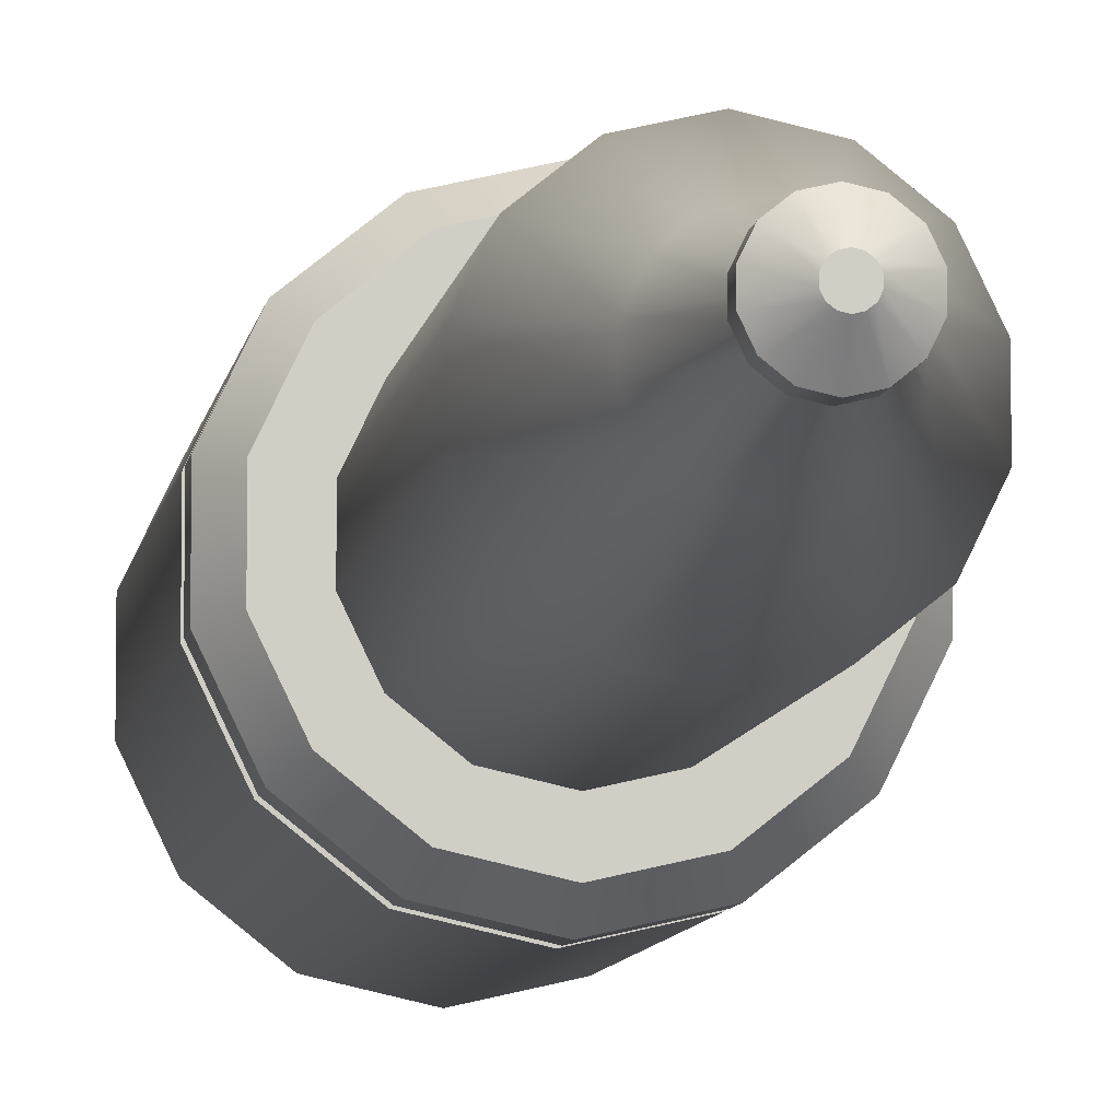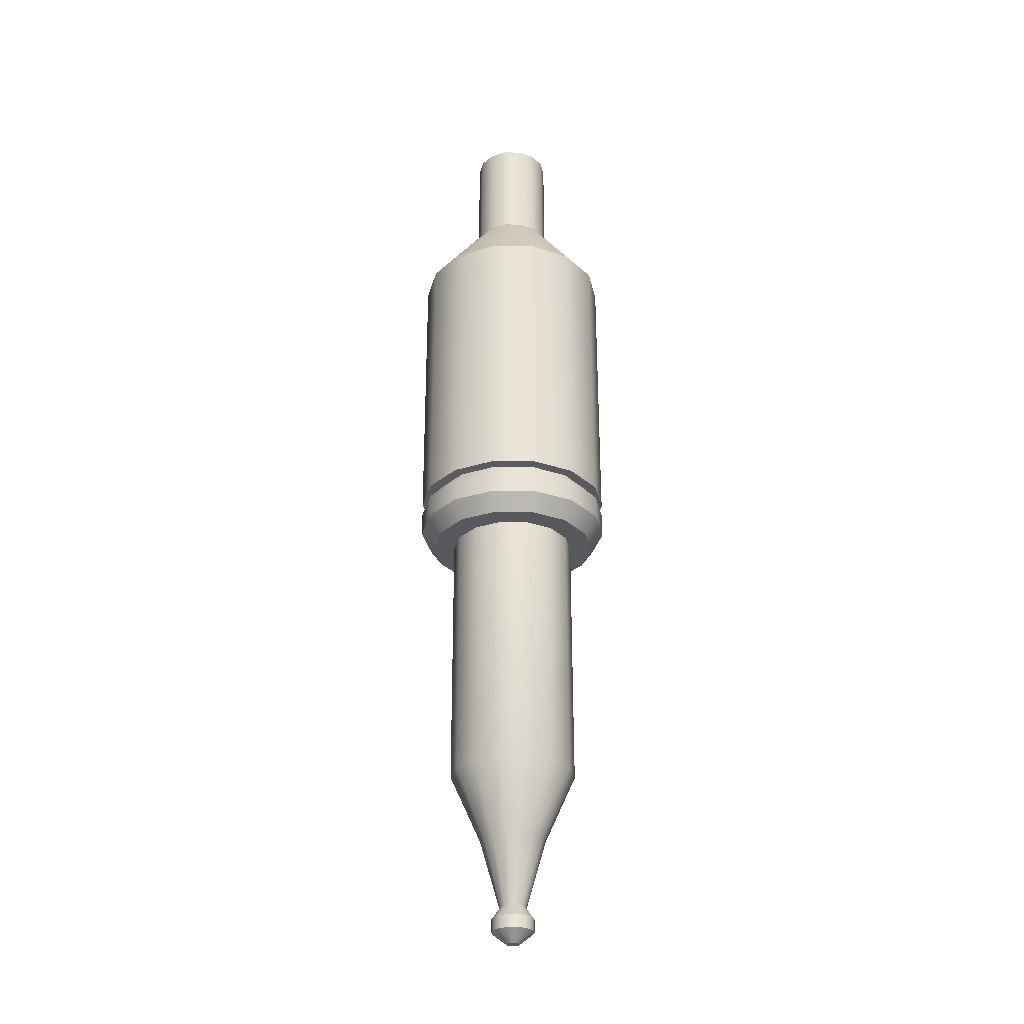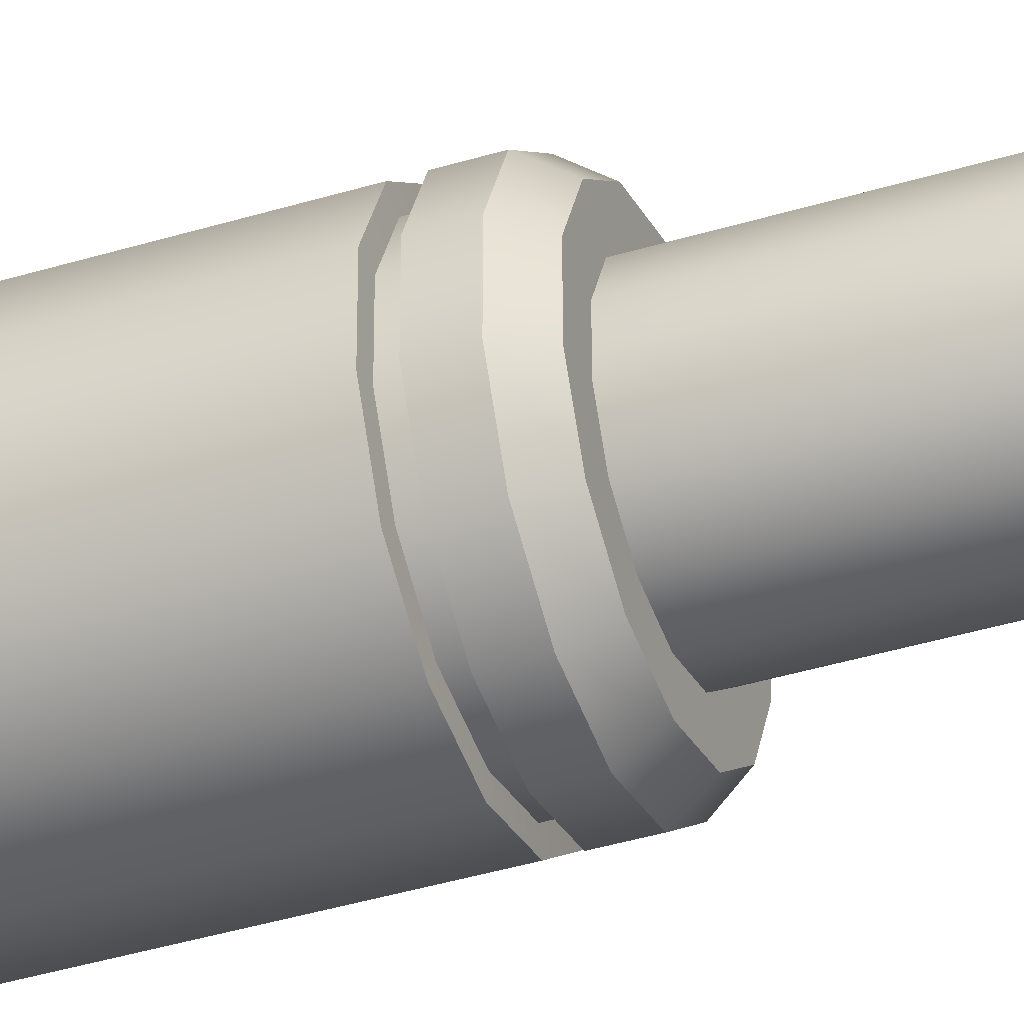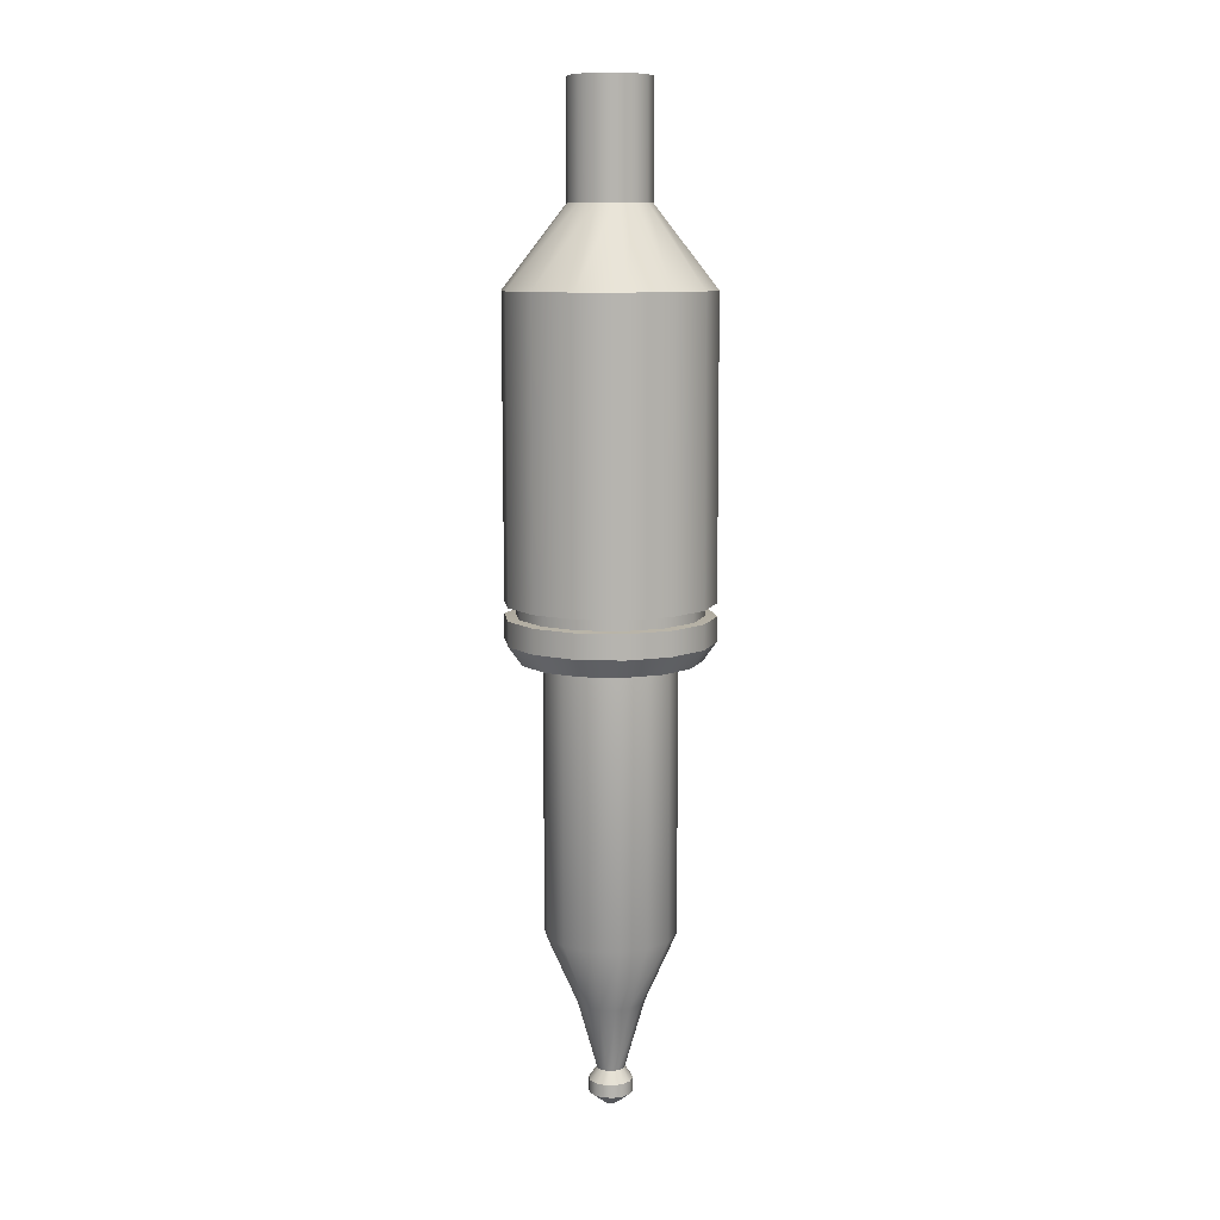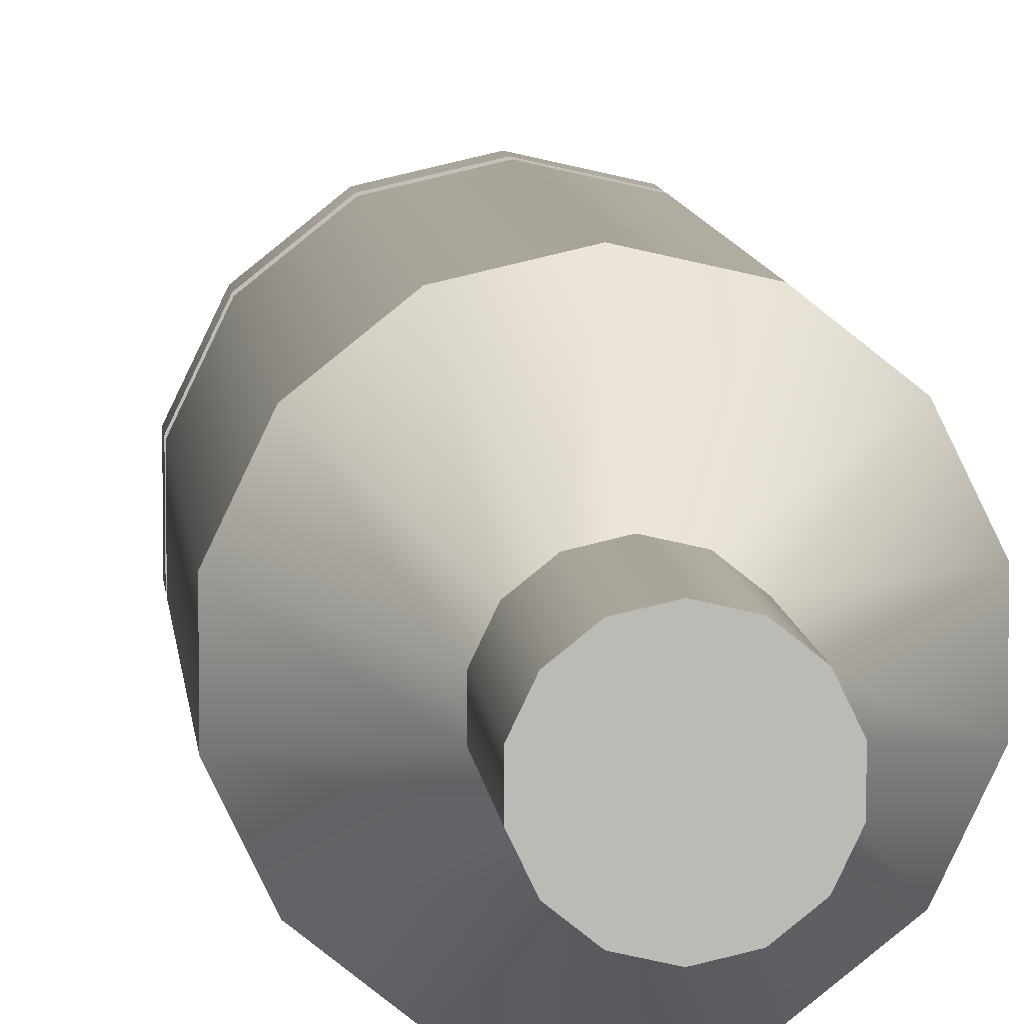
<metadata>
{"format":"obj","ext":"obj","renderer":"f3d","projection":"perspective","resolution":1024,"background":"white","views":[{"elev":-6.4,"azim":-6.6,"up":"+Z"},{"elev":-29.3,"azim":-65.2,"up":"+Y"},{"elev":-39.0,"azim":-68.9,"up":"+Z"},{"elev":9.7,"azim":-84.6,"up":"+Y"},{"elev":6.8,"azim":175.7,"up":"+Z"}]}
</metadata>
<code>
o ChristmasLight
v 0.007816 -0.04875 0.001712
v 0.007808 -0.04876 -0.001832
v 0.006263 -0.04876 -0.005023
v 0.003488 -0.04877 -0.007226
v 3e-05 -0.04877 -0.008008
v -0.003425 -0.04878 -0.007211
v -0.006191 -0.04878 -0.004995
v -0.007722 -0.04878 -0.001798
v -0.007714 -0.04878 0.001747
v -0.006169 -0.04877 0.004938
v -0.003392 -0.04876 0.007141
v 6.5e-05 -0.04876 0.007922
v 0.003519 -0.04875 0.007126
v 0.006285 -0.04875 0.004909
v 0.008986 -0.04707 0.001975
v 0.008977 -0.04708 -0.002104
v 0.007199 -0.04709 -0.005776
v 0.004003 -0.04709 -0.008312
v 2.5e-05 -0.0471 -0.009211
v -0.00395 -0.0471 -0.008294
v -0.007135 -0.04711 -0.005744
v -0.008896 -0.0471 -0.002064
v -0.008888 -0.0471 0.002015
v -0.007109 -0.04709 0.005687
v -0.003914 -0.04709 0.008224
v 6.5e-05 -0.04708 0.009122
v 0.004041 -0.04707 0.008206
v 0.007224 -0.04707 0.005655
v 0.008983 -0.04487 0.001973
v 0.008974 -0.04487 -0.002106
v 0.007195 -0.04488 -0.005778
v 0.004 -0.04489 -0.008314
v 2.2e-05 -0.04489 -0.009213
v -0.003954 -0.0449 -0.008296
v -0.007138 -0.0449 -0.005745
v -0.0089 -0.0449 -0.002066
v -0.008891 -0.0449 0.002013
v -0.007113 -0.04489 0.005685
v -0.003918 -0.04488 0.008221
v 6.2e-05 -0.04488 0.00912
v 0.004037 -0.04487 0.008203
v 0.007221 -0.04487 0.005652
v 0.008981 -0.04372 0.001972
v 0.008972 -0.04372 -0.002107
v 0.007194 -0.04373 -0.005779
v 0.003998 -0.04374 -0.008316
v 2e-05 -0.04374 -0.009214
v -0.003955 -0.04375 -0.008298
v -0.00714 -0.04375 -0.005747
v -0.008901 -0.04375 -0.002067
v -0.008893 -0.04375 0.002012
v -0.007114 -0.04374 0.005684
v -0.003919 -0.04373 0.00822
v 6e-05 -0.04372 0.009118
v 0.004036 -0.04372 0.008202
v 0.007219 -0.04372 0.005652
v 0.008942 -0.01733 0.001945
v 0.008933 -0.01734 -0.002135
v 0.007155 -0.01735 -0.005806
v 0.00396 -0.01735 -0.008344
v -2e-05 -0.01736 -0.009242
v -0.003995 -0.01736 -0.008326
v -0.007179 -0.01737 -0.005775
v -0.008941 -0.01737 -0.002095
v -0.008931 -0.01736 0.001985
v -0.007153 -0.01735 0.005656
v -0.003958 -0.01735 0.008192
v 2.1e-05 -0.01734 0.009092
v 0.003996 -0.01734 0.008175
v 0.007181 -0.01733 0.005624
v 0.008024 -0.04481 0.001757
v 0.008016 -0.04481 -0.001885
v 0.006429 -0.04482 -0.005163
v 0.003576 -0.04483 -0.007429
v 2.3e-05 -0.04483 -0.008231
v -0.003526 -0.04484 -0.007413
v -0.006368 -0.04484 -0.005135
v -0.007941 -0.04484 -0.00185
v -0.007933 -0.04483 0.001792
v -0.006345 -0.04483 0.00507
v -0.003493 -0.04482 0.007335
v 5.9e-05 -0.04482 0.008138
v 0.003608 -0.04481 0.007319
v 0.006452 -0.04481 0.005041
v 0.008023 -0.04378 0.001755
v 0.008015 -0.04379 -0.001887
v 0.006427 -0.04379 -0.005165
v 0.003575 -0.0438 -0.007429
v 2.2e-05 -0.04381 -0.008232
v -0.003528 -0.04381 -0.007413
v -0.00637 -0.04381 -0.005136
v -0.007943 -0.04381 -0.001851
v -0.007935 -0.04381 0.001791
v -0.006347 -0.0438 0.005069
v -0.003494 -0.04379 0.007334
v 5.8e-05 -0.04379 0.008136
v 0.003607 -0.04378 0.007318
v 0.00645 -0.04378 0.005041
v 0.003544 -0.01019 0.00072
v 0.00354 -0.01019 -0.000902
v 0.002834 -0.01019 -0.002361
v 0.001563 -0.0102 -0.003369
v -1.8e-05 -0.0102 -0.003726
v -0.001598 -0.0102 -0.003362
v -0.002864 -0.0102 -0.002348
v -0.003563 -0.0102 -0.000886
v -0.00356 -0.0102 0.000736
v -0.002853 -0.0102 0.002195
v -0.001583 -0.01019 0.003204
v -2e-06 -0.01019 0.003561
v 0.001578 -0.01019 0.003196
v 0.002844 -0.01019 0.002182
v 0.003529 6.5e-05 0.000709
v 0.003525 6.4e-05 -0.000912
v 0.002819 6e-05 -0.002371
v 0.001548 5.7e-05 -0.00338
v -3.3e-05 5.5e-05 -0.003737
v -0.001613 5.4e-05 -0.003372
v -0.002879 5.2e-05 -0.002358
v -0.003578 5.3e-05 -0.000896
v -0.003575 5.4e-05 0.000725
v -0.002868 5.7e-05 0.002185
v -0.001599 6e-05 0.003192
v -1.7e-05 6.3e-05 0.00355
v 0.001563 6.5e-05 0.003186
v 0.002828 6.6e-05 0.002172
v 0.002655 -0.04876 0.000546
v 0.002651 -0.04876 -0.000643
v 0.002133 -0.04877 -0.001713
v 0.001202 -0.04877 -0.002453
v 4.1e-05 -0.04877 -0.002715
v -0.001118 -0.04877 -0.002448
v -0.002046 -0.04877 -0.001704
v -0.002559 -0.04877 -0.000632
v -0.002557 -0.04877 0.000558
v -0.002038 -0.04877 0.001628
v -0.001107 -0.04877 0.002368
v 5.3e-05 -0.04876 0.00263
v 0.001212 -0.04876 0.002362
v 0.00214 -0.04876 0.001619
v 0.00268 -0.06662 0.000565
v 0.002678 -0.06662 -0.000625
v 0.002159 -0.06662 -0.001695
v 0.001228 -0.06663 -0.002434
v 6.8e-05 -0.06663 -0.002696
v -0.001091 -0.06663 -0.002429
v -0.00202 -0.06663 -0.001686
v -0.002533 -0.06663 -0.000613
v -0.00253 -0.06663 0.000577
v -0.002012 -0.06663 0.001647
v -0.00108 -0.06662 0.002387
v 8e-05 -0.06662 0.002648
v 0.001239 -0.06662 0.002381
v 0.002167 -0.06662 0.001638
v 0.005752 -0.04861 0.001246
v 0.005788 -0.07311 0.001272
v 0.005746 -0.04861 -0.001357
v 0.005783 -0.07312 -0.001331
v 0.004612 -0.04861 -0.003699
v 0.004648 -0.07312 -0.003674
v 0.002573 -0.04862 -0.005318
v 0.002609 -0.07312 -0.005293
v 3.4e-05 -0.04862 -0.005892
v 7e-05 -0.07313 -0.005866
v -0.002502 -0.04863 -0.005307
v -0.002467 -0.07313 -0.005281
v -0.004534 -0.04863 -0.003679
v -0.004497 -0.07313 -0.003654
v -0.005658 -0.04863 -0.001332
v -0.005621 -0.07313 -0.001306
v -0.005652 -0.04862 0.001272
v -0.005616 -0.07313 0.001297
v -0.004518 -0.04862 0.003614
v -0.004481 -0.07313 0.00364
v -0.002479 -0.04861 0.005232
v -0.002443 -0.07312 0.005258
v 6e-05 -0.04861 0.005806
v 9.6e-05 -0.07312 0.005831
v 0.002597 -0.04861 0.005221
v 0.002632 -0.07311 0.005246
v 0.004628 -0.04861 0.003593
v 0.004664 -0.07311 0.003619
v 0.001316 -0.08565 0.000271
v 0.001315 -0.08565 -0.000284
v 0.001074 -0.08565 -0.000782
v 0.000639 -0.08565 -0.001126
v 0.0001 -0.08565 -0.001249
v -0.000441 -0.08565 -0.001124
v -0.000873 -0.08565 -0.000778
v -0.001112 -0.08565 -0.000278
v -0.001111 -0.08565 0.000276
v -0.00087 -0.08565 0.000774
v -0.000436 -0.08565 0.001119
v 0.000105 -0.08565 0.001241
v 0.000644 -0.08565 0.001116
v 0.001077 -0.08565 0.00077
v 0.002022 -0.0867 0.00043
v 0.00202 -0.0867 -0.000445
v 0.001639 -0.0867 -0.001232
v 0.000953 -0.0867 -0.001777
v 9.9e-05 -0.08671 -0.001969
v -0.000754 -0.08671 -0.001773
v -0.001437 -0.08671 -0.001226
v -0.001815 -0.08671 -0.000437
v -0.001812 -0.08671 0.000438
v -0.001431 -0.08671 0.001227
v -0.000746 -0.0867 0.001771
v 0.000108 -0.0867 0.001964
v 0.000961 -0.0867 0.001767
v 0.001643 -0.0867 0.00122
v 0.002024 -0.08788 0.000431
v 0.002021 -0.08788 -0.000444
v 0.001641 -0.08788 -0.001231
v 0.000954 -0.08788 -0.001776
v 0.000101 -0.08788 -0.001968
v -0.000752 -0.08788 -0.001772
v -0.001435 -0.08788 -0.001224
v -0.001813 -0.08788 -0.000435
v -0.001812 -0.08788 0.00044
v -0.00143 -0.08788 0.001228
v -0.000744 -0.08788 0.001772
v 0.000109 -0.08788 0.001965
v 0.000962 -0.08788 0.001768
v 0.001645 -0.08788 0.001221
v 0.000696 -0.08895 0.000133
v 0.000695 -0.08895 -0.000137
v 0.000578 -0.08895 -0.000378
v 0.000367 -0.08895 -0.000545
v 0.000106 -0.08895 -0.000605
v -0.000156 -0.08895 -0.000544
v -0.000366 -0.08895 -0.000376
v -0.000482 -0.08895 -0.000134
v -0.000481 -0.08895 0.000135
v -0.000364 -0.08895 0.000377
v -0.000154 -0.08895 0.000544
v 0.000108 -0.08895 0.000603
v 0.00037 -0.08895 0.000543
v 0.000579 -0.08895 0.000375
v 0.000433 -0.08895 -0.000206
v 0.000107 -0.08895 -0.000229
v -0.000221 -0.08895 -0.000203
v 0.000434 -0.08895 0.000203
v 0.000107 -0.08895 0.000229
v -0.000219 -0.08895 0.000204
v 0.001408 -0.07939 -0.002757
v 8.6e-05 -0.07939 -0.003057
v -0.002875 -0.07939 0.000674
v -0.002284 -0.07939 0.001894
v 0.002478 -0.07938 0.001883
v 0.003063 -0.07938 0.000661
v 0.003061 -0.07938 -0.000695
v 0.00247 -0.07938 -0.001915
v -0.002293 -0.07939 -0.001904
v -0.002878 -0.07939 -0.000682
v 0.0001 -0.07938 0.003035
v 0.00142 -0.07938 0.00273
v -0.001234 -0.07939 -0.002751
v -0.001223 -0.07939 0.002736
f 12 11 137 138
f 21 22 36 35
f 14 1 15 28
f 7 8 22 21
f 8 9 23 22
f 1 2 16 15
f 9 10 24 23
f 2 3 17 16
f 10 11 25 24
f 3 4 18 17
f 11 12 26 25
f 4 5 19 18
f 12 13 27 26
f 5 6 20 19
f 13 14 28 27
f 6 7 21 20
f 53 52 94 95
f 22 23 37 36
f 15 16 30 29
f 23 24 38 37
f 16 17 31 30
f 24 25 39 38
f 17 18 32 31
f 25 26 40 39
f 18 19 33 32
f 26 27 41 40
f 19 20 34 33
f 27 28 42 41
f 20 21 35 34
f 28 15 29 42
f 45 46 60 59
f 39 40 82 81
f 52 51 93 94
f 38 39 81 80
f 51 50 92 93
f 37 38 80 79
f 50 49 91 92
f 36 37 79 78
f 49 48 90 91
f 35 36 78 77
f 48 47 89 90
f 34 35 77 76
f 47 46 88 89
f 33 34 76 75
f 58 59 101 100
f 53 54 68 67
f 46 47 61 60
f 54 55 69 68
f 47 48 62 61
f 55 56 70 69
f 48 49 63 62
f 56 43 57 70
f 49 50 64 63
f 50 51 65 64
f 43 44 58 57
f 51 52 66 65
f 44 45 59 58
f 52 53 67 66
f 79 80 94 93
f 72 73 87 86
f 80 81 95 94
f 73 74 88 87
f 81 82 96 95
f 74 75 89 88
f 82 83 97 96
f 75 76 90 89
f 83 84 98 97
f 76 77 91 90
f 84 71 85 98
f 77 78 92 91
f 78 79 93 92
f 71 72 86 85
f 40 41 83 82
f 54 53 95 96
f 41 42 84 83
f 55 54 96 97
f 42 29 71 84
f 56 55 97 98
f 29 30 72 71
f 43 56 98 85
f 30 31 73 72
f 44 43 85 86
f 31 32 74 73
f 45 44 86 87
f 32 33 75 74
f 46 45 87 88
f 105 106 120 119
f 66 67 109 108
f 59 60 102 101
f 67 68 110 109
f 60 61 103 102
f 68 69 111 110
f 61 62 104 103
f 69 70 112 111
f 62 63 105 104
f 70 57 99 112
f 63 64 106 105
f 64 65 107 106
f 57 58 100 99
f 65 66 108 107
f 113 114 115 116 117 118 119 120 121 122 123 124 125 126
f 106 107 121 120
f 99 100 114 113
f 107 108 122 121
f 100 101 115 114
f 108 109 123 122
f 101 102 116 115
f 109 110 124 123
f 102 103 117 116
f 110 111 125 124
f 103 104 118 117
f 111 112 126 125
f 104 105 119 118
f 112 99 113 126
f 5 4 130 131
f 13 12 138 139
f 6 5 131 132
f 14 13 139 140
f 7 6 132 133
f 1 14 140 127
f 8 7 133 134
f 9 8 134 135
f 2 1 127 128
f 10 9 135 136
f 3 2 128 129
f 11 10 136 137
f 4 3 129 130
f 155 156 158 157
f 157 158 160 159
f 159 160 162 161
f 161 162 164 163
f 163 164 166 165
f 165 166 168 167
f 167 168 170 169
f 169 170 172 171
f 171 172 174 173
f 173 174 176 175
f 175 176 178 177
f 177 178 180 179
f 246 245 186 187
f 179 180 182 181
f 181 182 156 155
f 155 157 159 161 163 165 167 169 171 173 175 177 179 181
f 190 189 203 204
f 248 247 191 192
f 250 249 196 183
f 252 251 184 185
f 254 253 189 190
f 256 255 194 195
f 257 246 187 188
f 258 248 192 193
f 245 252 185 186
f 247 254 190 191
f 251 250 183 184
f 249 256 195 196
f 253 257 188 189
f 255 258 193 194
f 191 190 204 205
f 184 183 197 198
f 192 191 205 206
f 185 184 198 199
f 193 192 206 207
f 186 185 199 200
f 194 193 207 208
f 187 186 200 201
f 195 194 208 209
f 188 187 201 202
f 196 195 209 210
f 189 188 202 203
f 183 196 210 197
f 206 205 219 220
f 199 198 212 213
f 207 206 220 221
f 200 199 213 214
f 208 207 221 222
f 201 200 214 215
f 209 208 222 223
f 202 201 215 216
f 210 209 223 224
f 203 202 216 217
f 197 210 224 211
f 204 203 217 218
f 205 204 218 219
f 198 197 211 212
f 214 213 227 228
f 222 221 235 236
f 215 214 228 229
f 223 222 236 237
f 216 215 229 230
f 224 223 237 238
f 217 216 230 231
f 211 224 238 225
f 218 217 231 232
f 219 218 232 233
f 212 211 225 226
f 220 219 233 234
f 213 212 226 227
f 221 220 234 235
f 227 226 239 228
f 226 225 242 239
f 225 238 237 242
f 228 239 240 229
f 239 242 243 240
f 242 237 236 243
f 229 240 241 230
f 240 243 244 241
f 243 236 235 244
f 230 241 232 231
f 241 244 233 232
f 244 235 234 233
f 178 176 258 255
f 168 166 257 253
f 182 180 256 249
f 158 156 250 251
f 172 170 254 247
f 162 160 252 245
f 176 174 248 258
f 166 164 246 257
f 180 178 255 256
f 170 168 253 254
f 160 158 251 252
f 156 182 249 250
f 174 172 247 248
f 164 162 245 246
f 129 128 142 143
f 141 154 153 152 151 150 149 148 147 146 145 144 143 142
f 137 136 150 151
f 130 129 143 144
f 138 137 151 152
f 131 130 144 145
f 139 138 152 153
f 132 131 145 146
f 140 139 153 154
f 133 132 146 147
f 127 140 154 141
f 134 133 147 148
f 135 134 148 149
f 128 127 141 142
f 136 135 149 150

</code>
